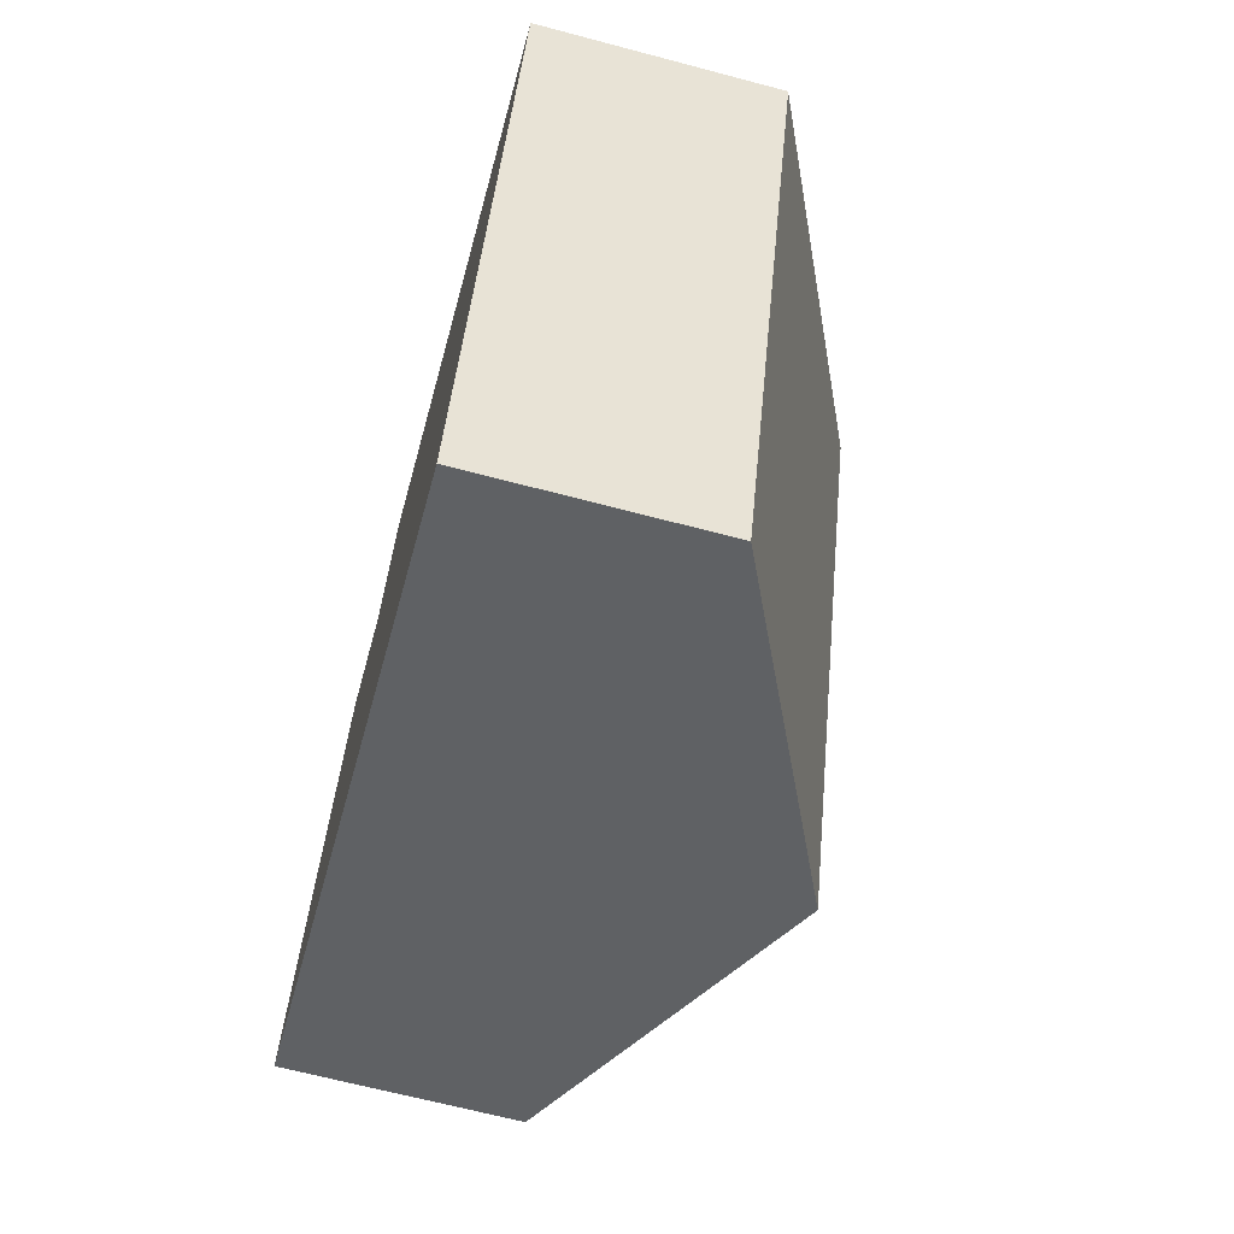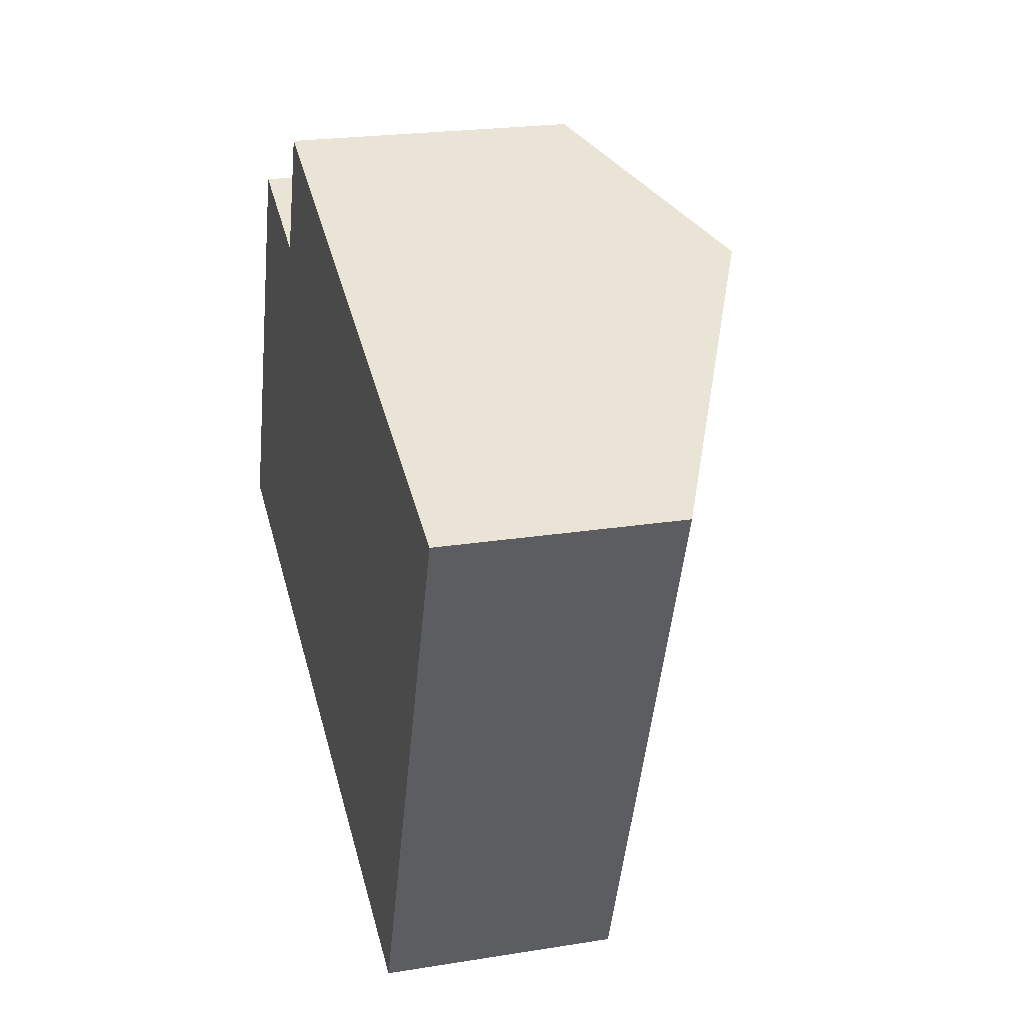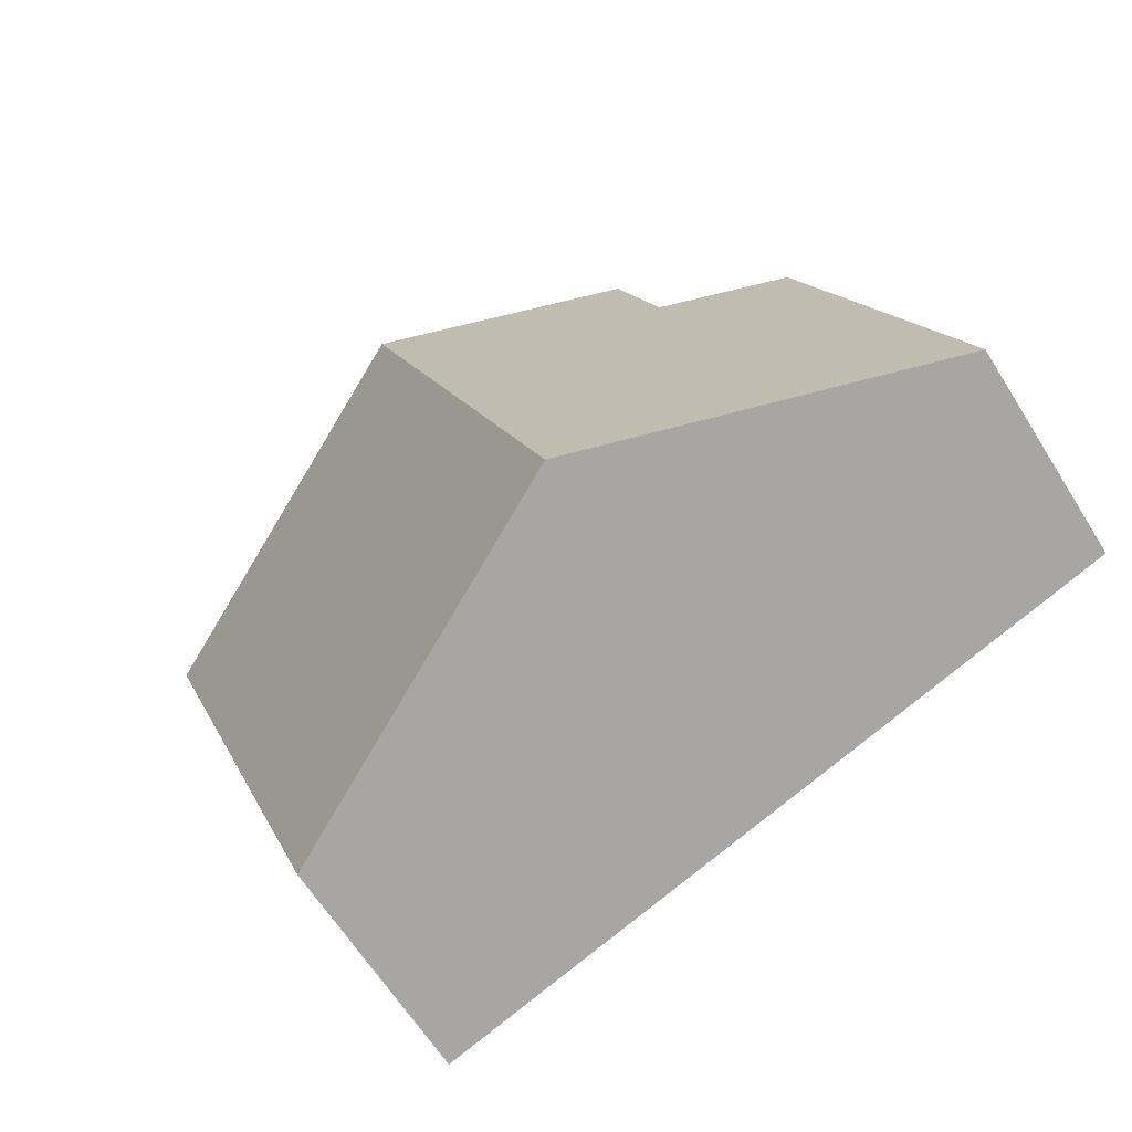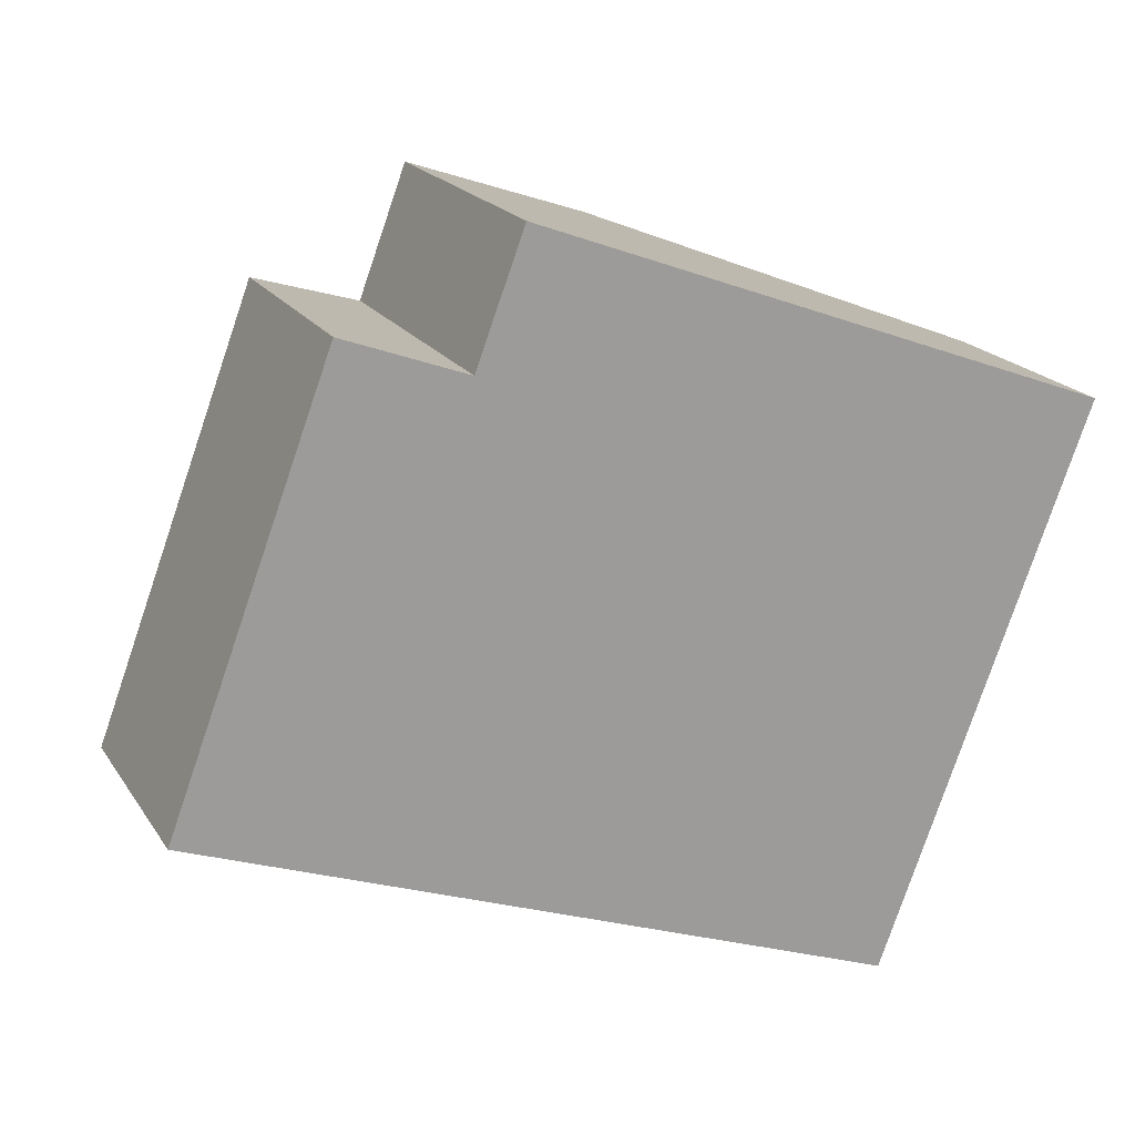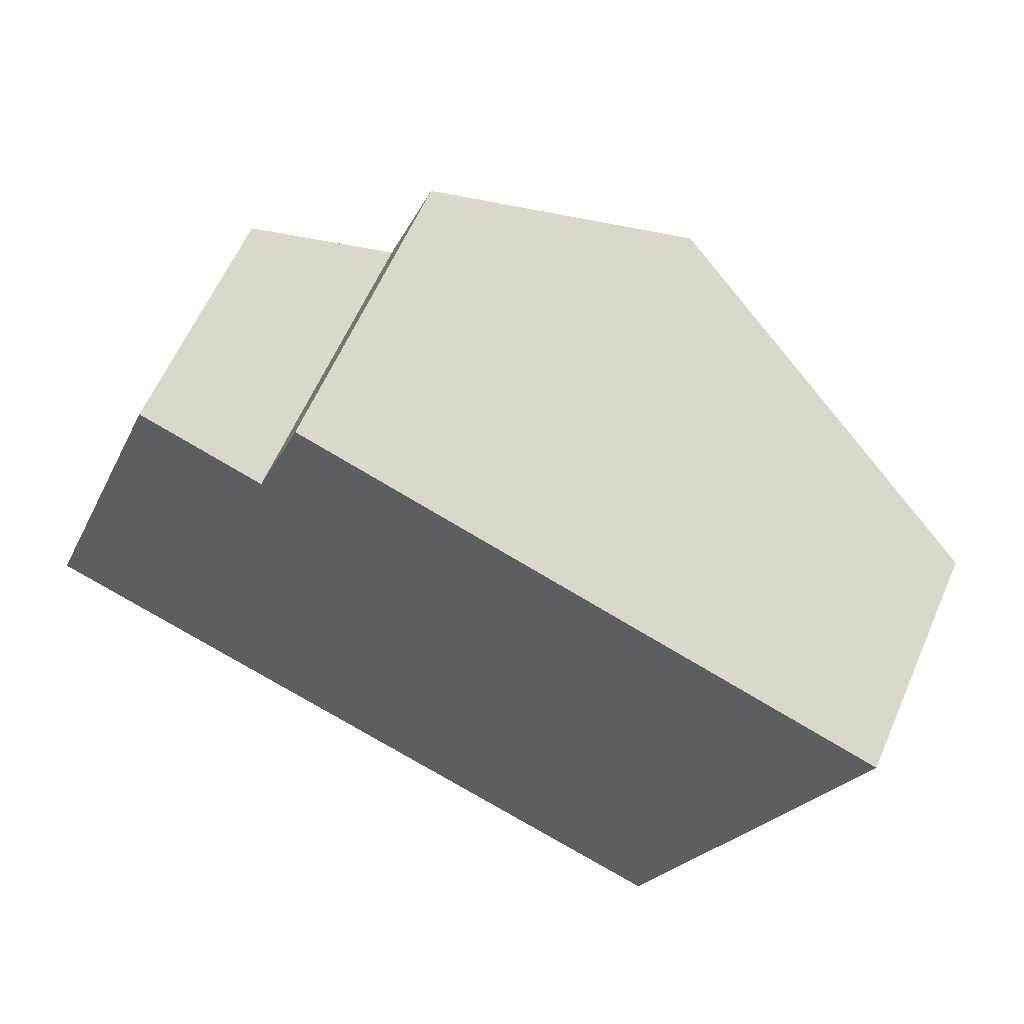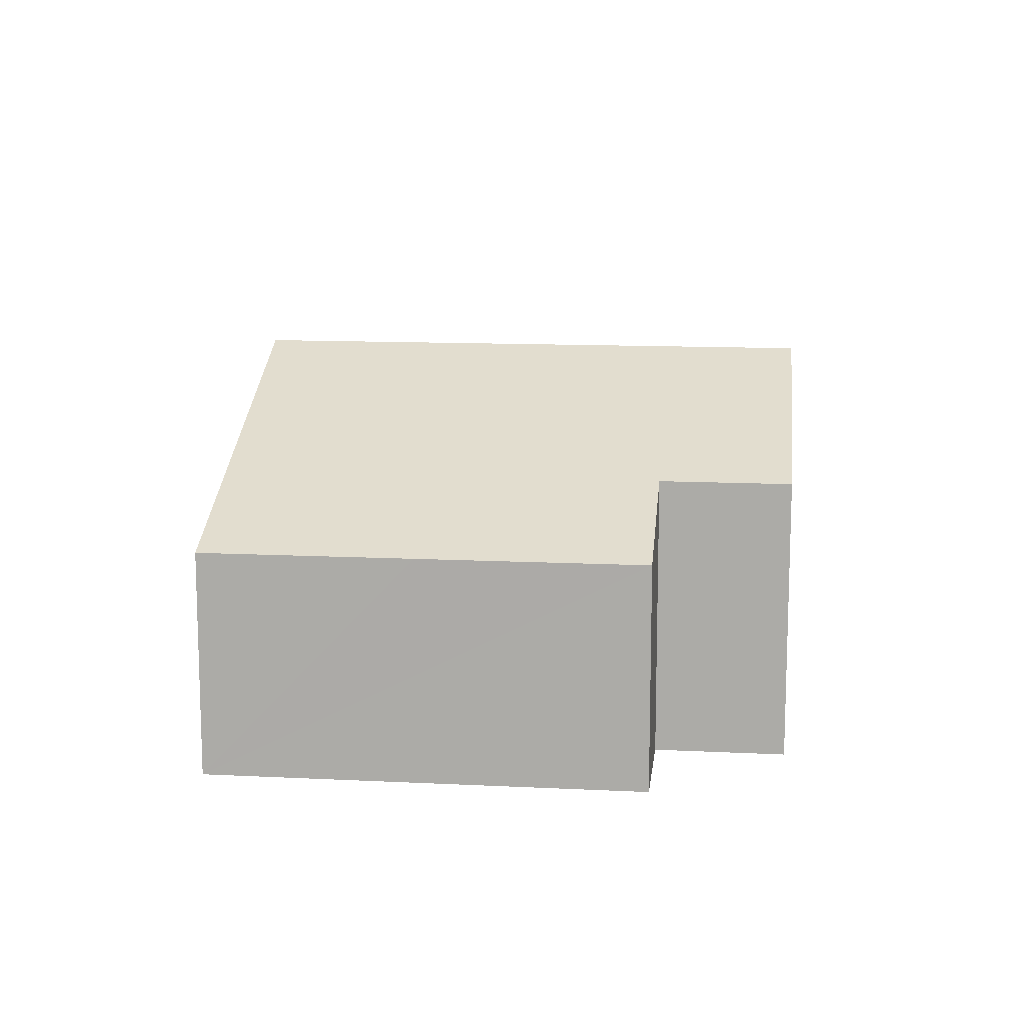
<metadata>
{"format":"obj","ext":"obj","renderer":"f3d","projection":"perspective","resolution":1024,"background":"white","views":[{"elev":-66.3,"azim":75.1,"up":"+Z"},{"elev":22.3,"azim":74.4,"up":"+Z"},{"elev":-63.9,"azim":-147.9,"up":"+Z"},{"elev":19.6,"azim":-23.6,"up":"+Z"},{"elev":61.0,"azim":23.6,"up":"+Z"},{"elev":12.4,"azim":-62.8,"up":"+Y"}]}
</metadata>
<code>
v  3.945 4.474 -1.481
v  9.875 2.628 2.332
v  7.889 2.628 -2.961
v  6.289 4.474 4.765
v  10.23 2.628 3.285
v  0.875 2.628 2.332
v  0 2.628 1.609e-16
v  3.187 3.274 4.299
v  1.808 2.628 4.816
v  3.723 3.274 5.728
v  0 0 0
v  0.875 -1.428e-16 2.332
v  1.808 -2.949e-16 4.816
v  3.187 -2.632e-16 4.299
v  3.723 -3.507e-16 5.728
v  6.289 -2.918e-16 4.765
v  10.23 -2.011e-16 3.285
v  7.889 1.813e-16 -2.961
v  9.875 -1.428e-16 2.332
v  3.945 9.069e-17 -1.481
g defaultobject
f 1 2 3
f 2 1 4
f 2 4 5
f 6 1 7
f 1 6 4
f 4 6 8
f 8 6 9
f 4 8 10
f 11 6 7
f 6 11 9
f 9 11 12
f 9 12 13
f 14 10 8
f 10 14 15
f 9 14 8
f 14 9 13
f 15 4 10
f 4 15 5
f 5 15 16
f 5 16 17
f 17 2 5
f 2 17 3
f 3 17 18
f 18 17 19
f 1 11 7
f 11 1 3
f 11 3 20
f 20 3 18
f 16 19 17
f 19 16 18
f 18 16 20
f 20 16 15
f 20 15 14
f 20 14 11
f 11 14 13
f 11 13 12

</code>
